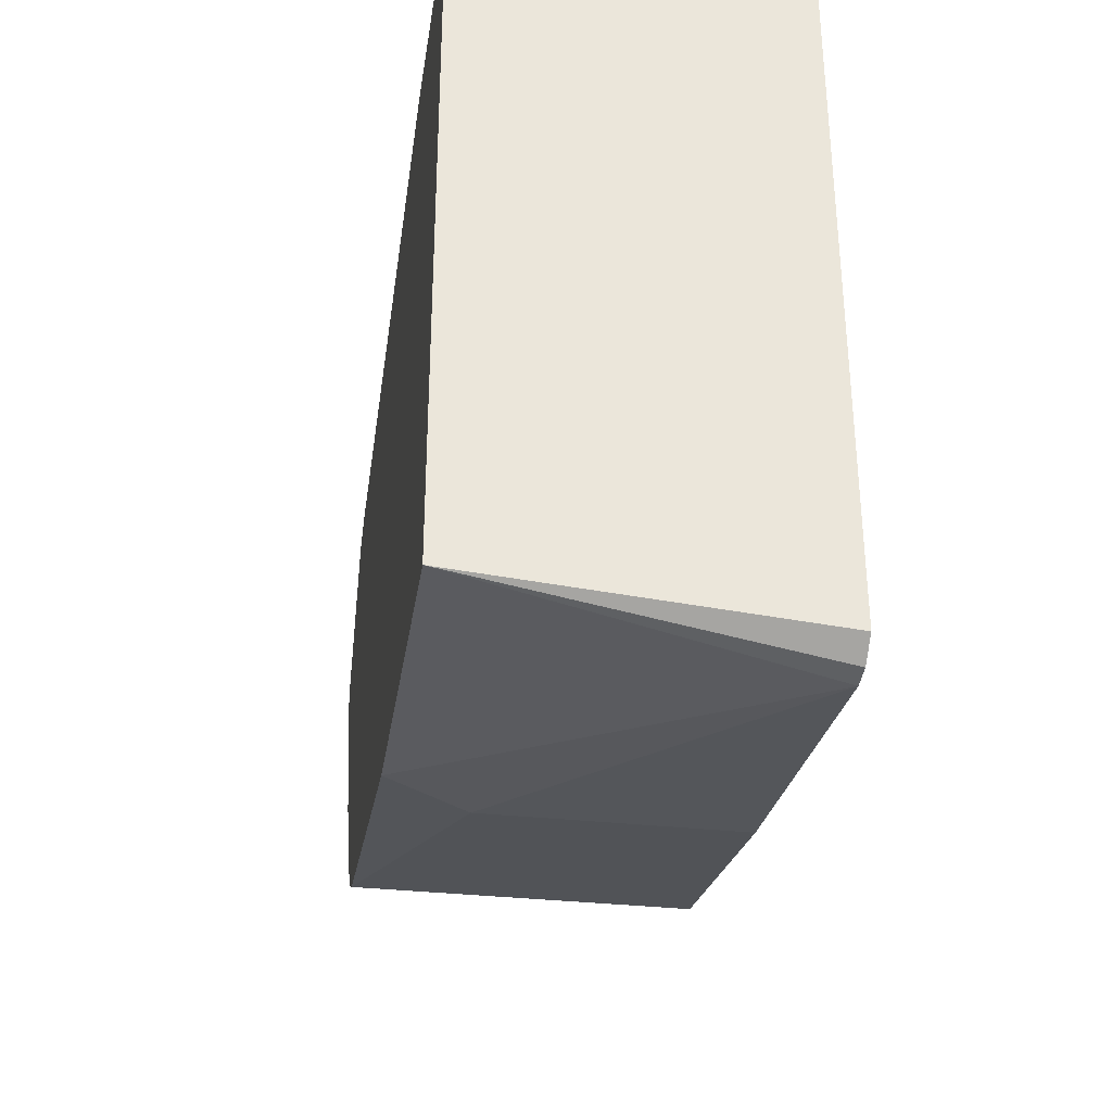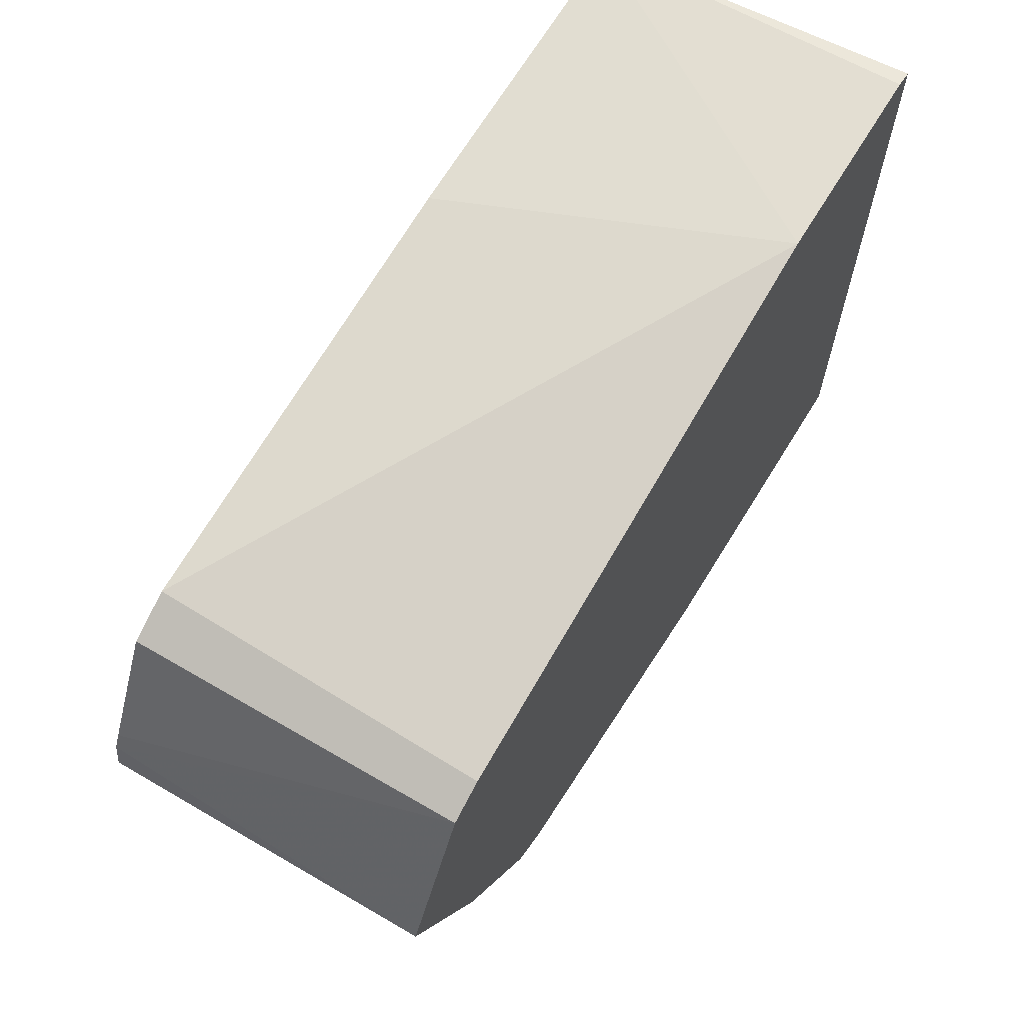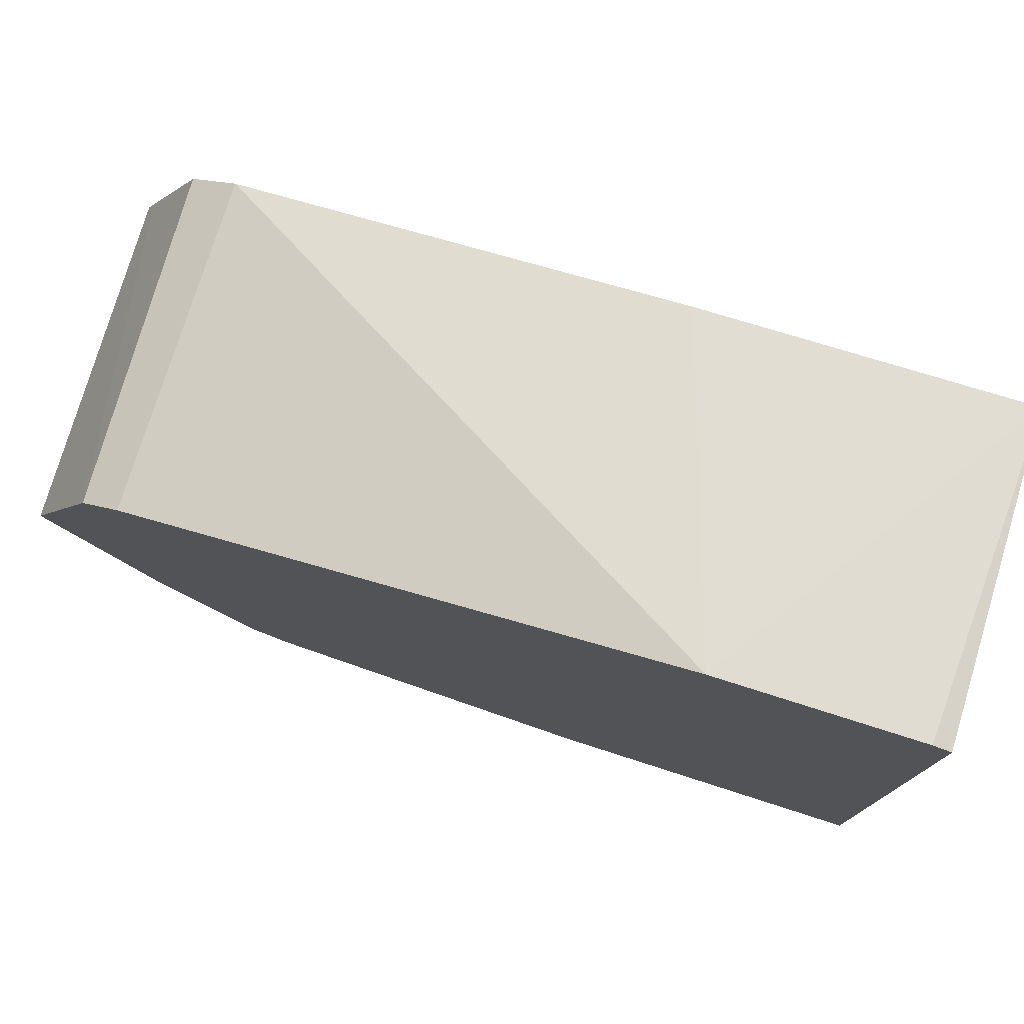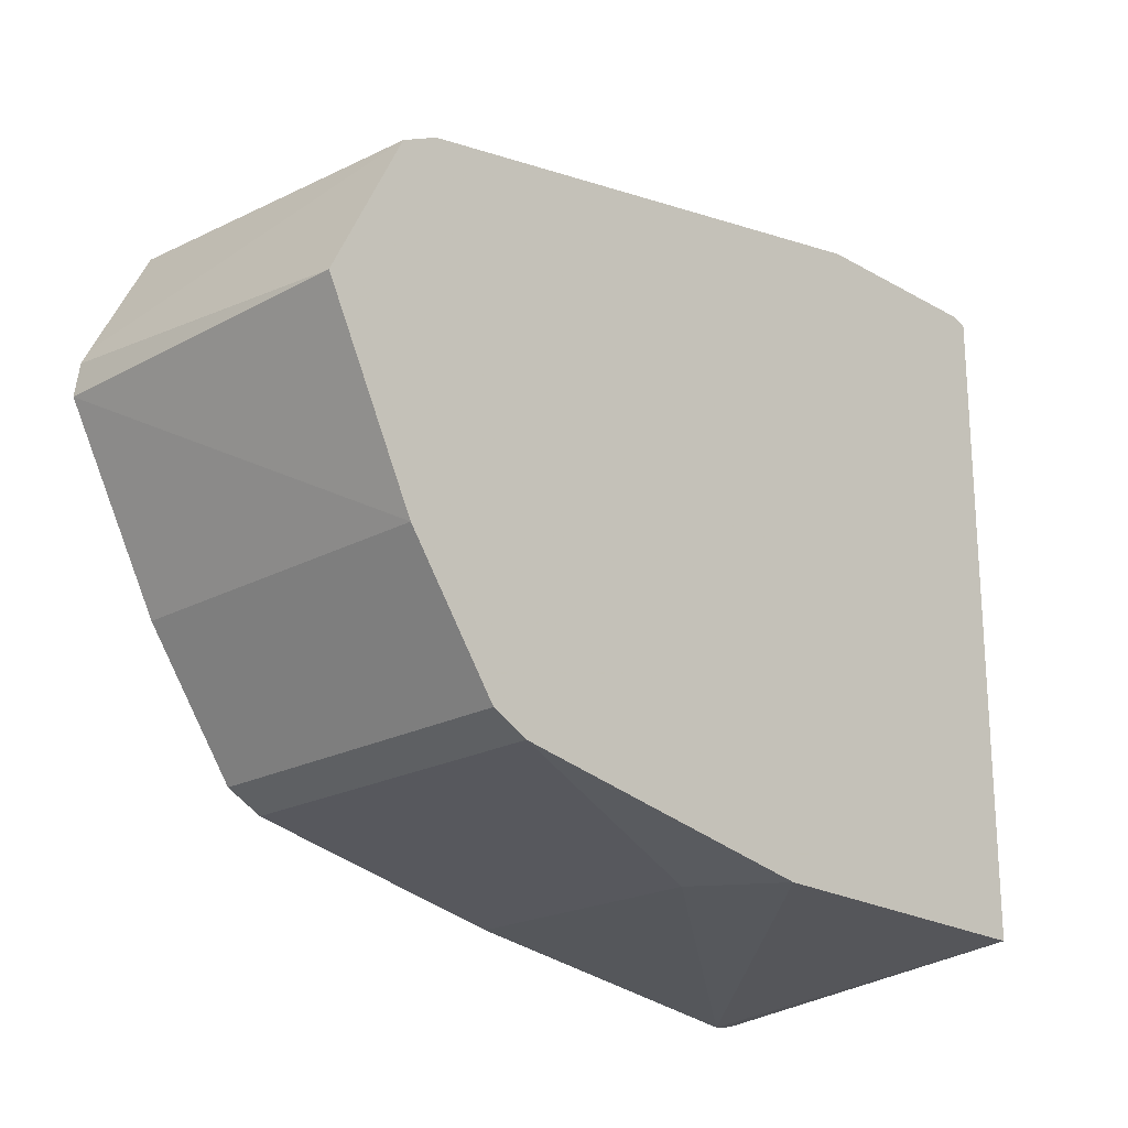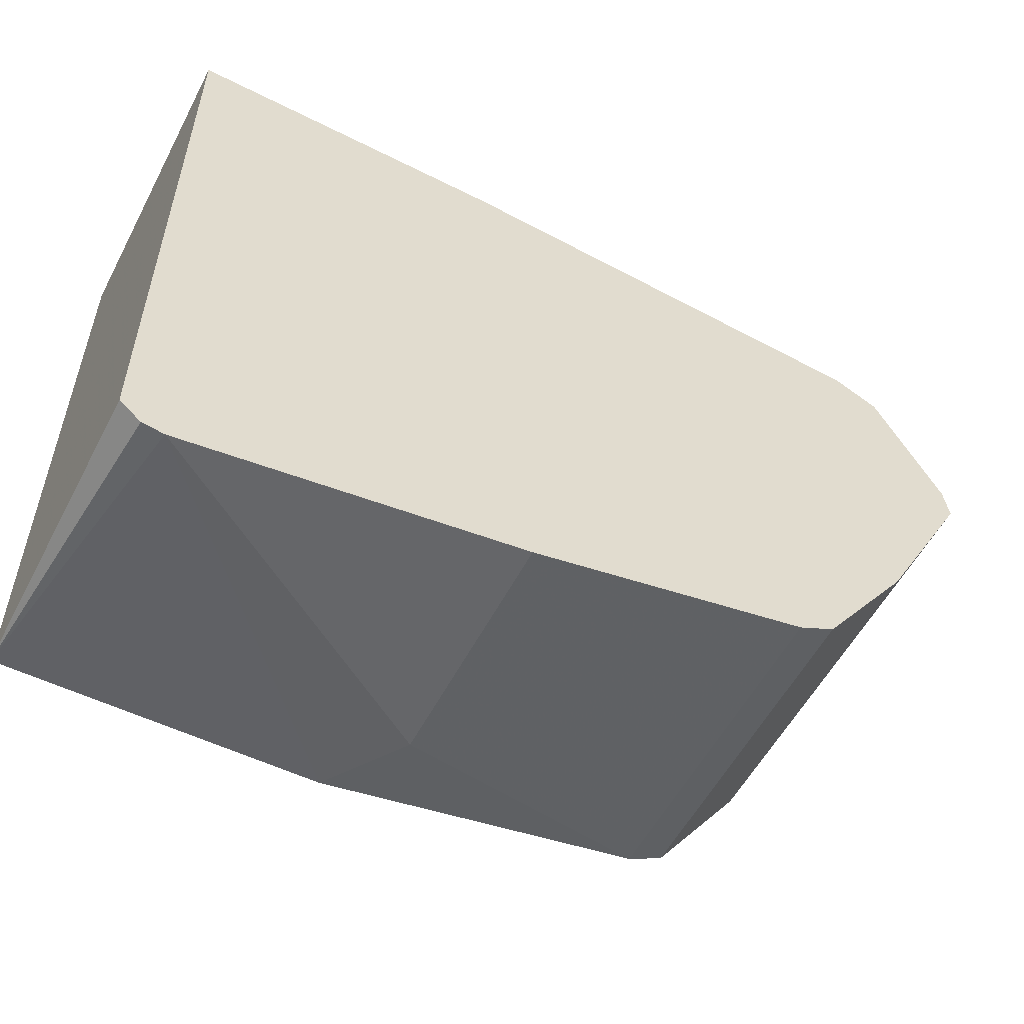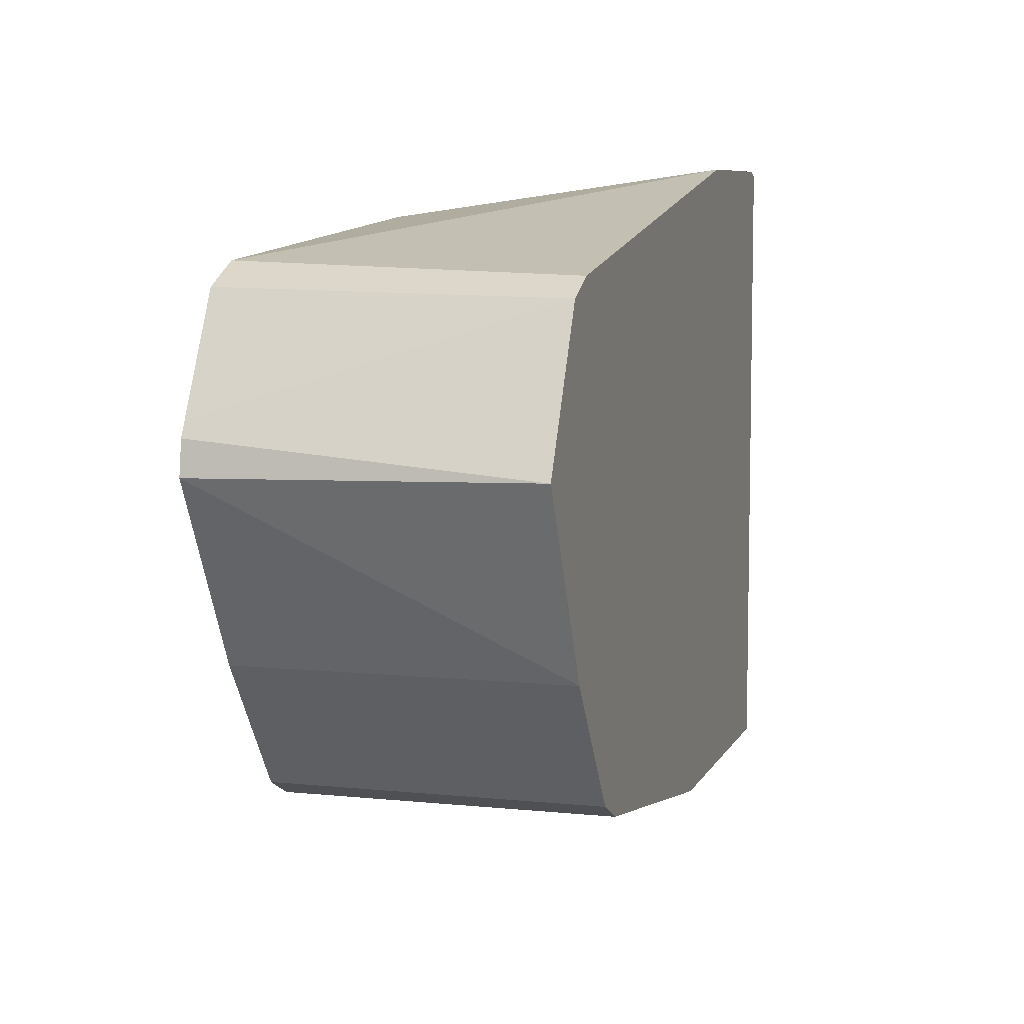
<metadata>
{"format":"obj","ext":"obj","renderer":"f3d","projection":"perspective","resolution":1024,"background":"white","views":[{"elev":-33.2,"azim":81.3,"up":"+Y"},{"elev":65.9,"azim":-58.6,"up":"+Y"},{"elev":76.7,"azim":17.8,"up":"+Y"},{"elev":-21.3,"azim":-46.3,"up":"+Y"},{"elev":-54.9,"azim":153.0,"up":"+Y"},{"elev":6.9,"azim":-73.3,"up":"+Y"}]}
</metadata>
<code>
v -0.2446 -0.2422 -0.1727
v -0.2368 -0.241 -0.1727
v -0.2289 -0.225 -0.05199
v -0.3477 -0.225 -0.05199
v -0.3682 -0.225 -0.08182
v -0.3682 -0.225 -0.1727
v -0.2289 -0.2343 -0.1727
v -0.2289 0.01833 -0.05199
v -0.4704 -0.2045 -0.05199
v -0.4704 -0.2045 -0.1727
v -0.2289 0.005038 -0.1727
v -0.2355 0.02003 -0.05199
v -0.484 -0.1977 -0.05199
v -0.4818 -0.1988 -0.1727
v -0.3477 -1.861e-05 -0.1727
v -0.3085 0.01874 -0.05199
v -0.484 -0.1977 -0.1727
v -0.5181 -0.15 -0.05199
v -0.5113 -0.01593 -0.1727
v -0.5113 -0.02047 -0.05199
v -0.5181 -0.15 -0.1727
v -0.5207 -0.1449 -0.05199
v -0.5541 -0.08364 -0.1727
v -0.5159 -0.01822 -0.1727
v -0.5176 -0.02358 -0.05199
v -0.5271 -0.1321 -0.05199
v -0.5522 -0.08182 -0.05199
v -0.5522 -0.07124 -0.1727
v -0.528 -0.02427 -0.1727
v -0.525 -0.02728 -0.05199
v -0.5494 -0.06567 -0.1727
f 13 17 14
f 11 16 12
f 11 15 16
f 3 13 9
f 9 14 10
f 5 10 6
f 8 11 12
f 5 9 10
f 3 9 4
f 13 18 21
f 9 13 14
f 13 21 17
f 22 26 23
f 16 19 20
f 18 22 23
f 18 23 21
f 19 24 25
f 19 25 20
f 23 27 28
f 23 26 27
f 24 29 30
f 24 30 25
f 27 30 28
f 28 30 31
f 29 31 30
f 3 18 13
f 15 19 16
f 3 22 18
f 4 9 5
f 3 27 26
f 3 26 22
f 1 2 3
f 1 3 4
f 1 4 5
f 1 5 6
f 1 6 10
f 1 10 14
f 1 17 21
f 1 21 23
f 1 23 28
f 1 28 31
f 1 31 29
f 1 29 24
f 1 14 17
f 1 19 15
f 3 30 27
f 1 24 19
f 3 25 30
f 3 20 25
f 3 16 20
f 3 8 12
f 3 12 16
f 3 7 11
f 2 7 3
f 1 7 2
f 1 11 7
f 1 15 11
f 3 11 8

</code>
